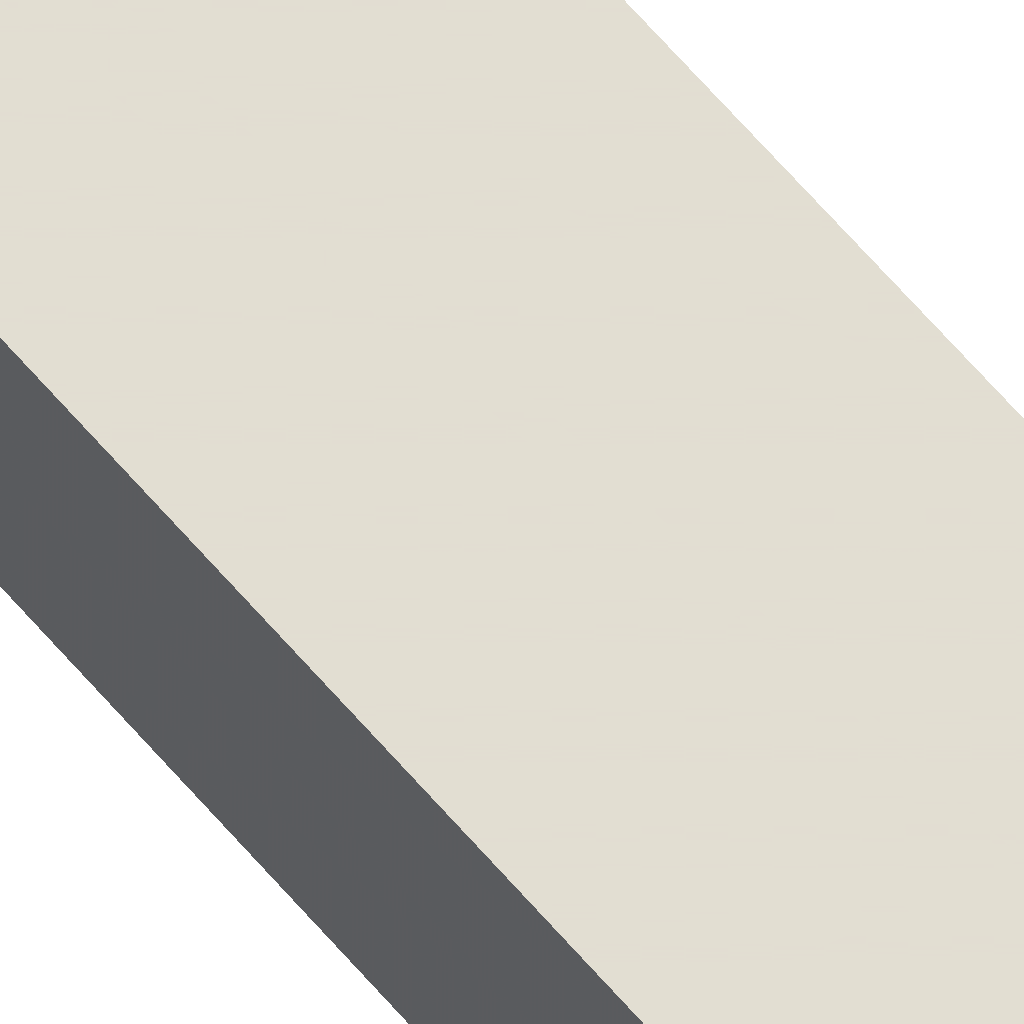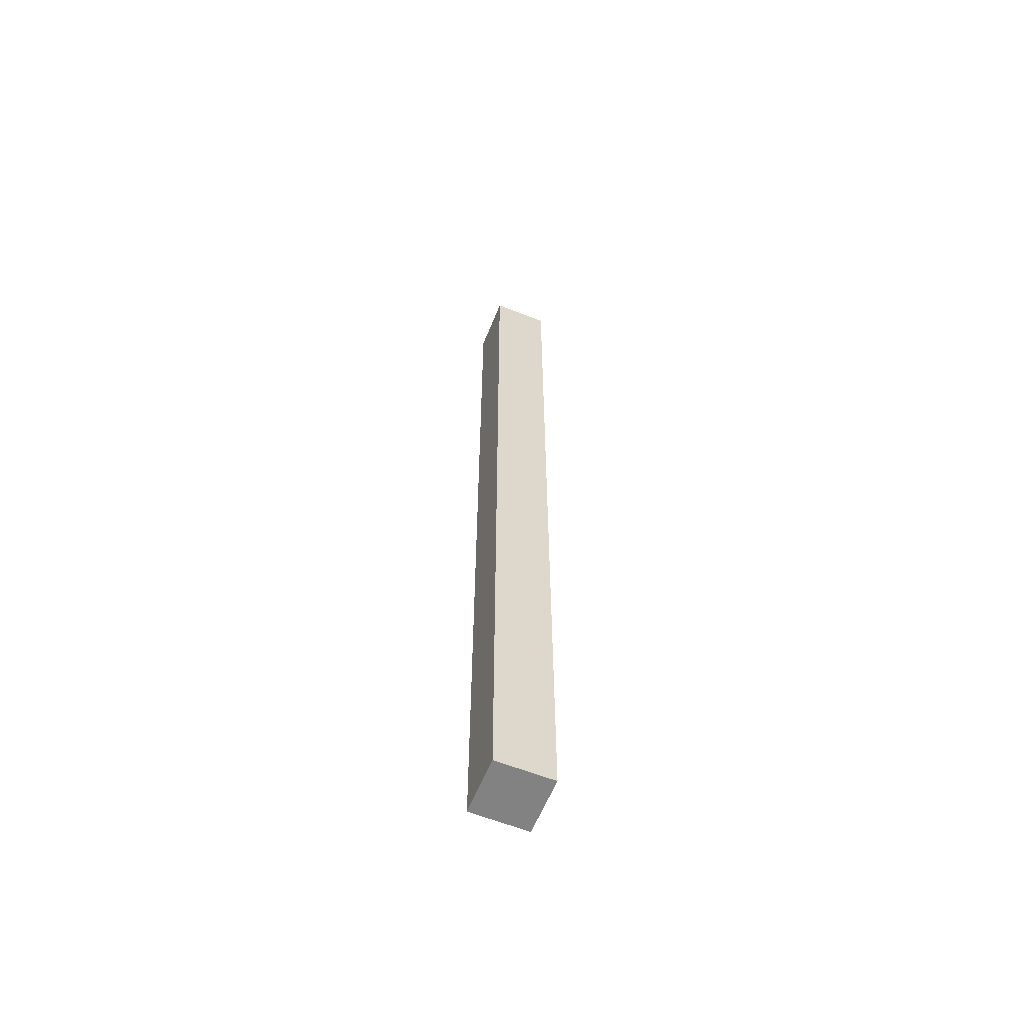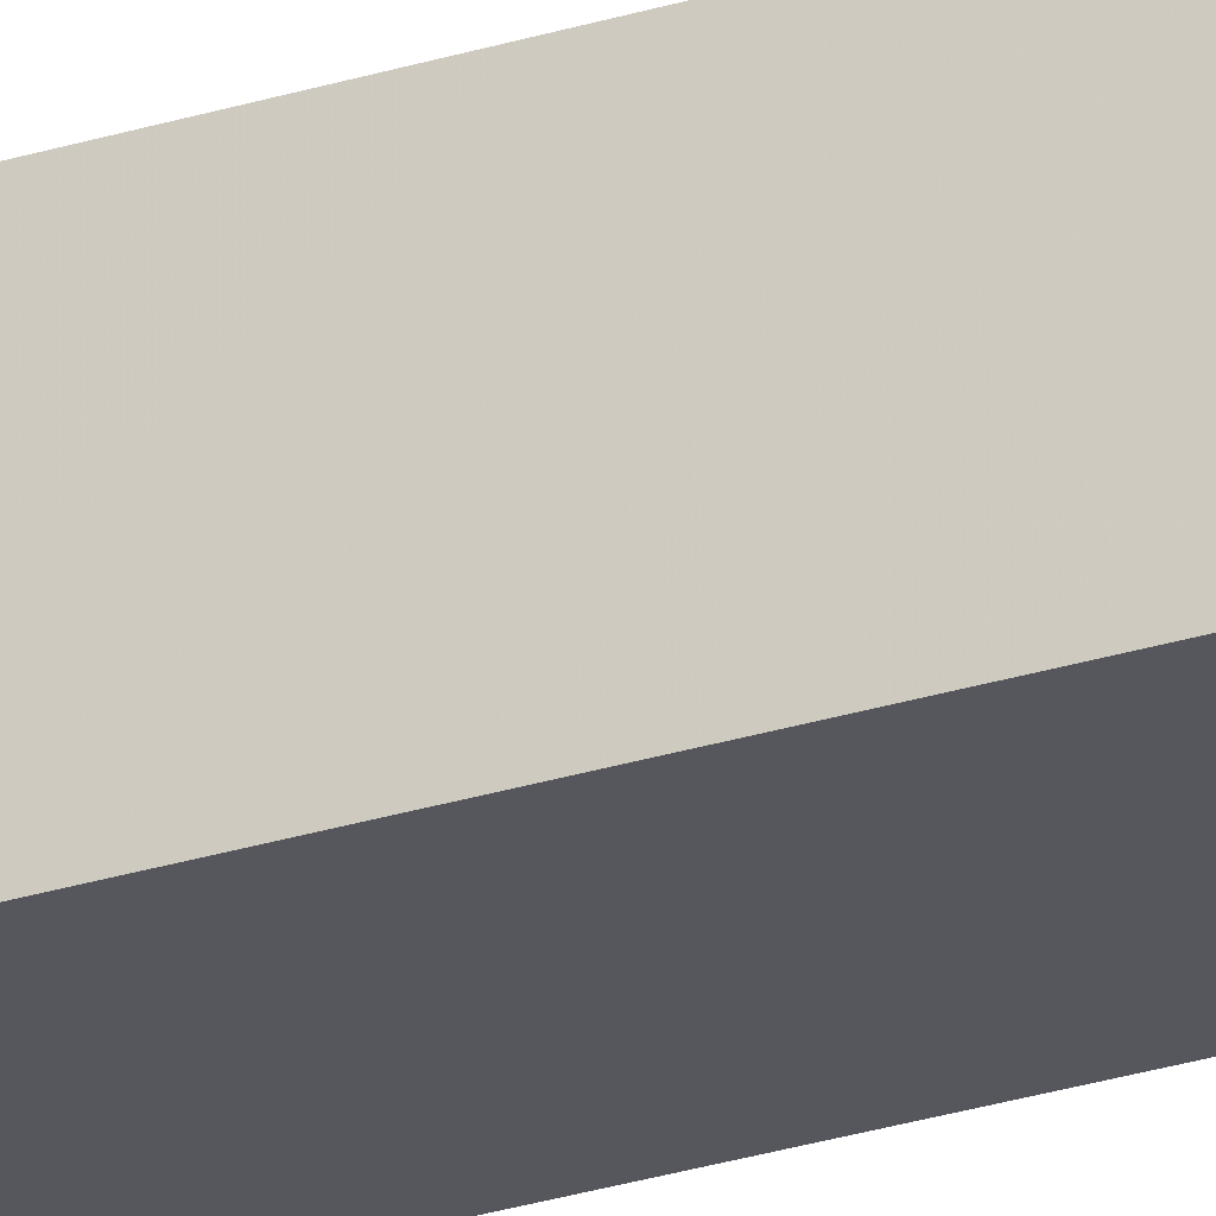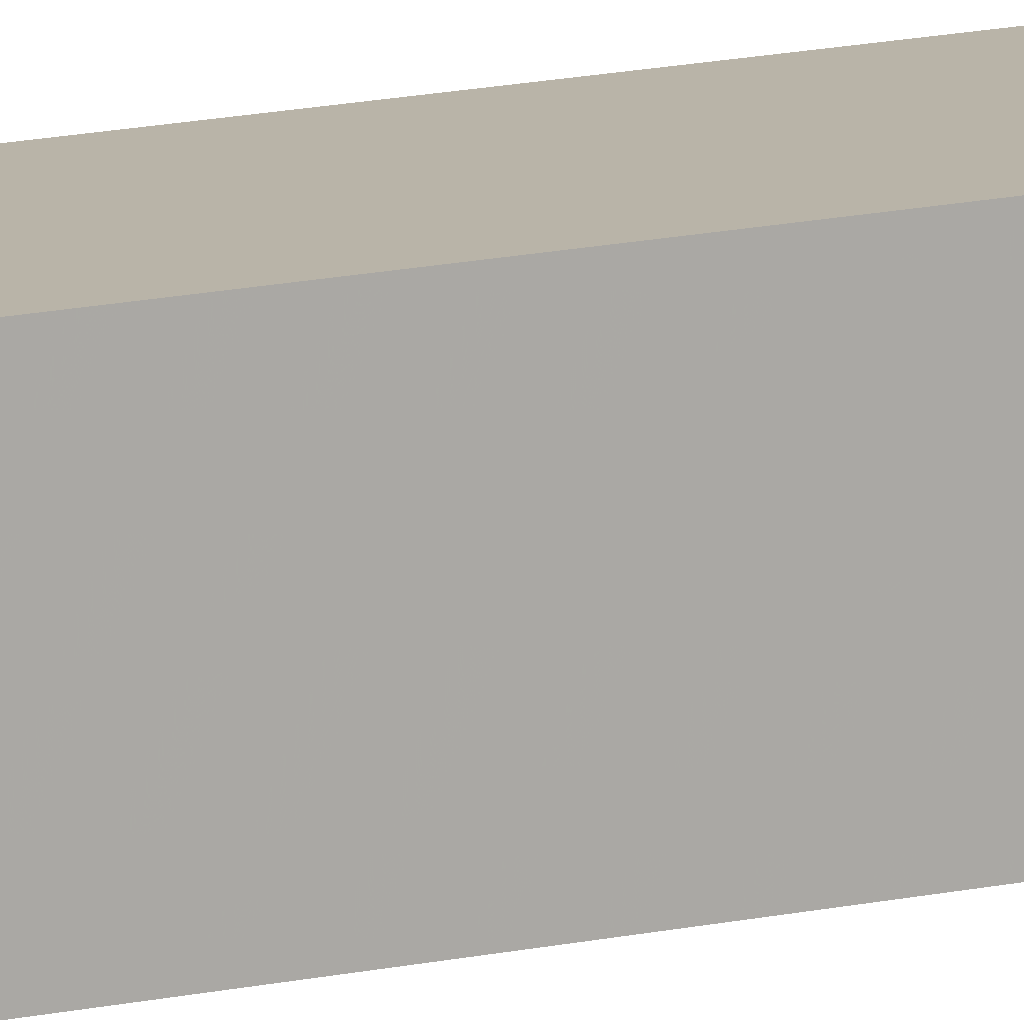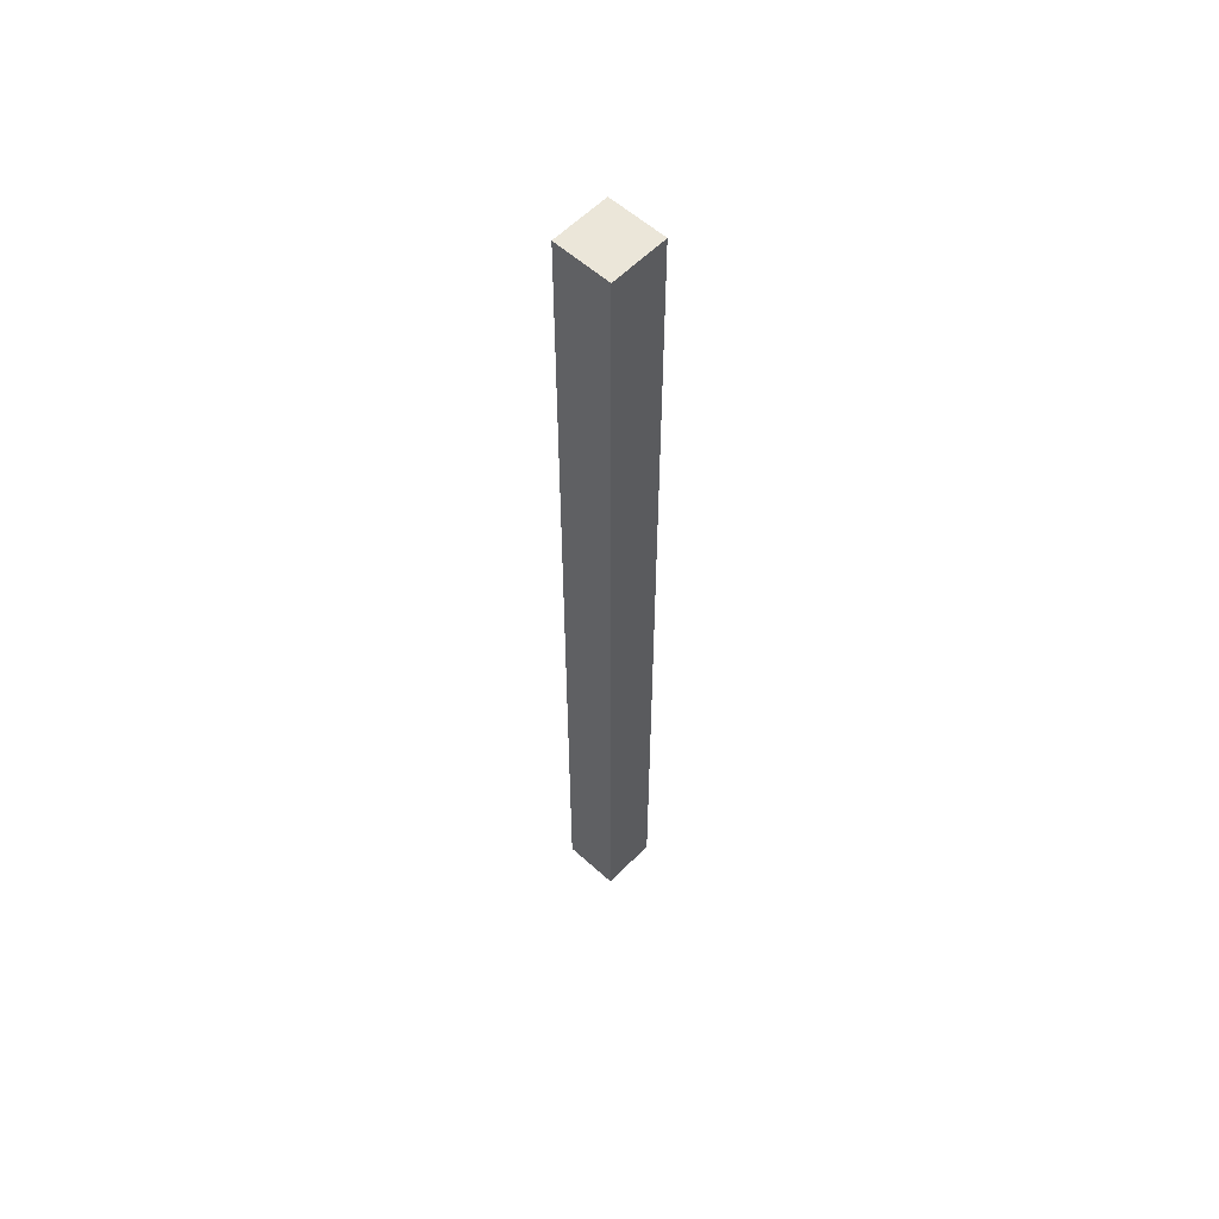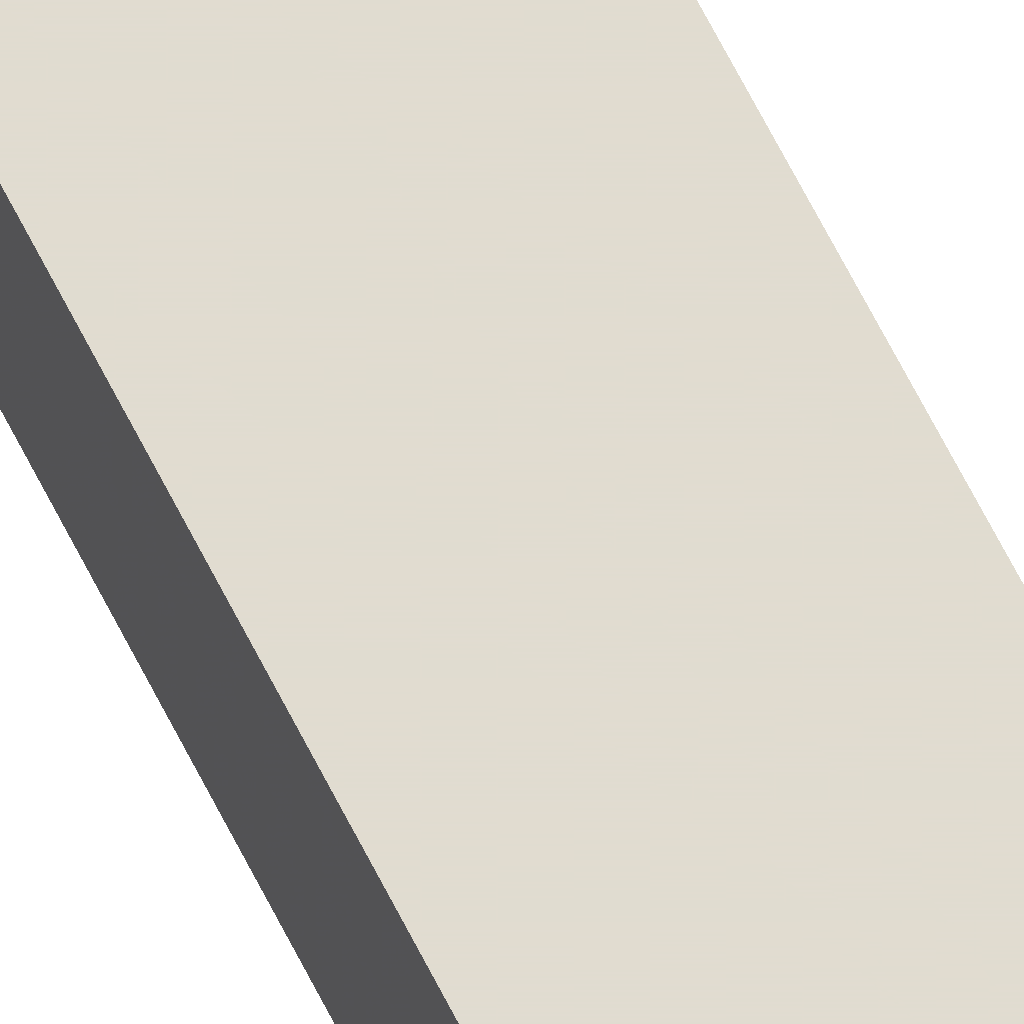
<metadata>
{"format":"obj","ext":"obj","renderer":"f3d","projection":"perspective","resolution":1024,"background":"white","views":[{"elev":68.0,"azim":138.8,"up":"+Y"},{"elev":-60.8,"azim":158.0,"up":"+Z"},{"elev":-27.5,"azim":-64.1,"up":"+Y"},{"elev":13.2,"azim":61.3,"up":"+Y"},{"elev":57.4,"azim":133.3,"up":"+Z"},{"elev":69.4,"azim":152.7,"up":"+Y"}]}
</metadata>
<code>
v 1.059 0.558 -0.01769
v 1.059 0.558 0.9412
v 1.001 0.558 -0.01769
v 1.001 0.558 0.9412
v 1.059 0.5007 -0.01769
v 1.059 0.5008 0.9412
v 1.001 0.5007 -0.01769
v 1.001 0.5008 0.9412
f 6 8 5
f 7 5 8
f 3 7 4
f 8 4 7
f 2 4 6
f 8 6 4
f 1 3 2
f 4 2 3
f 3 1 7
f 5 7 1
f 2 6 1
f 5 1 6

</code>
